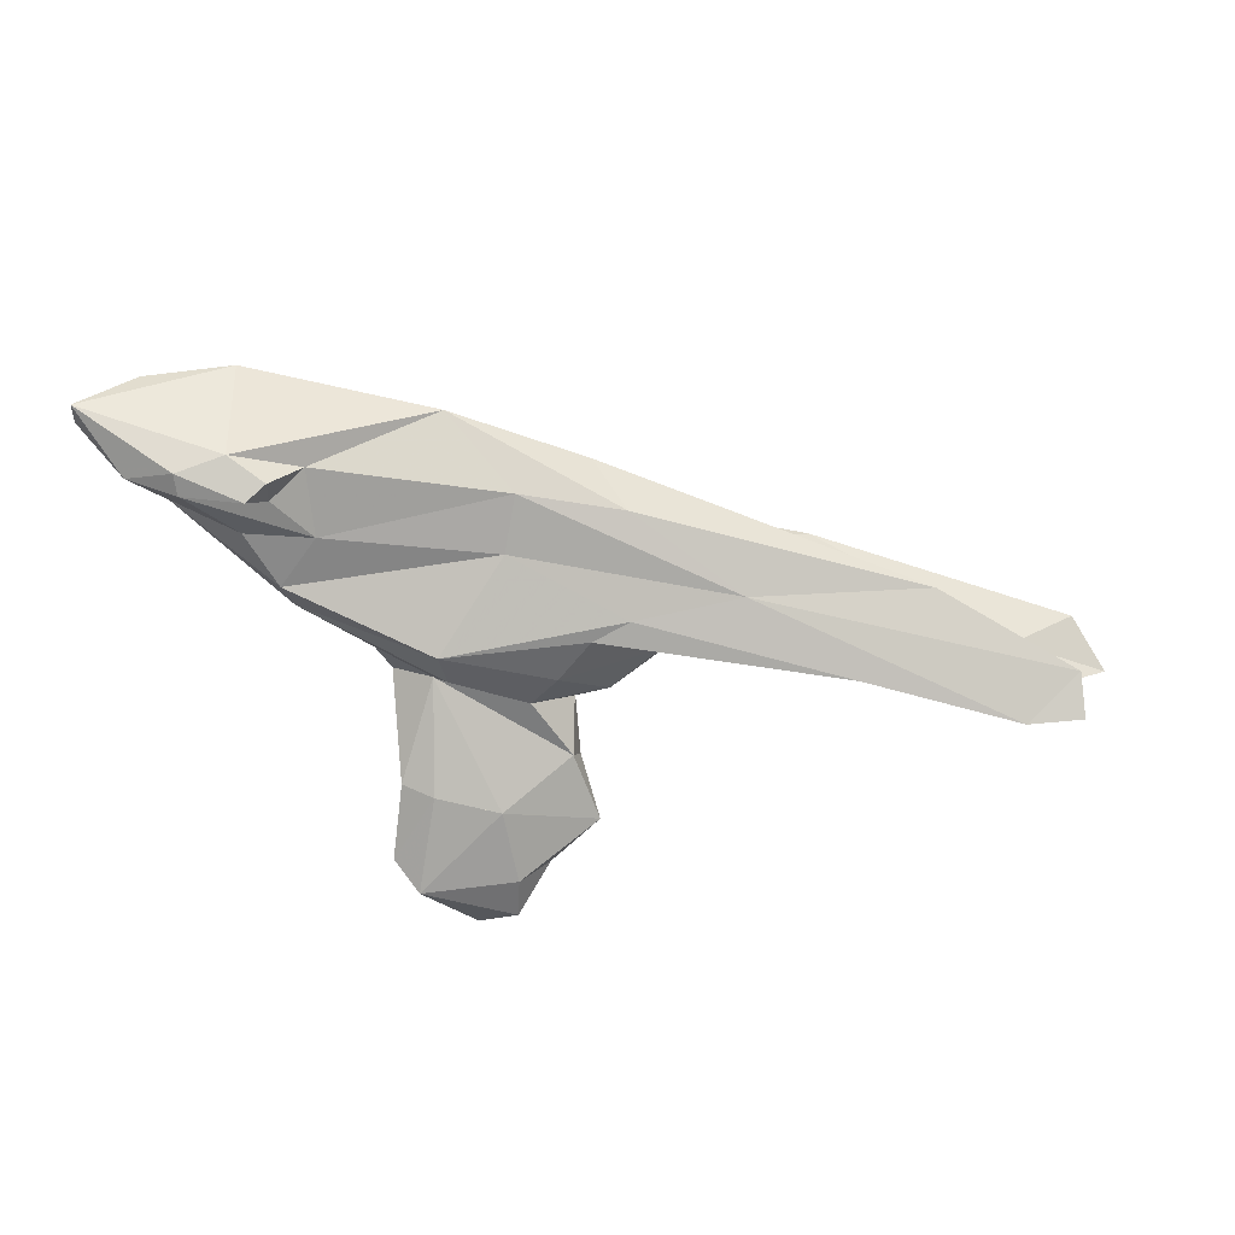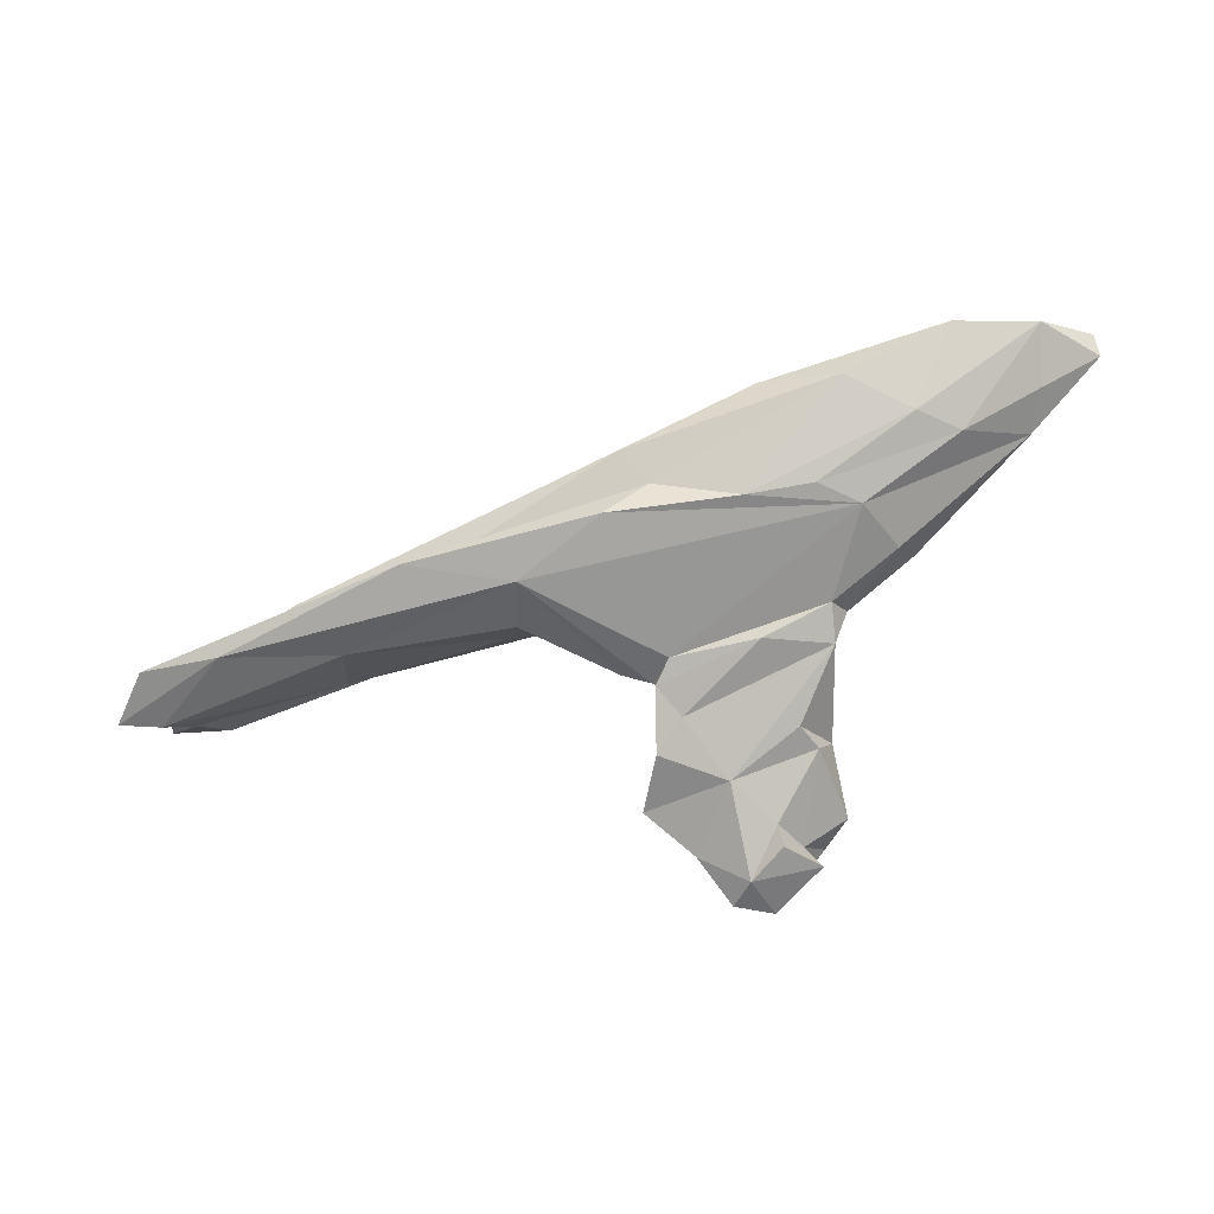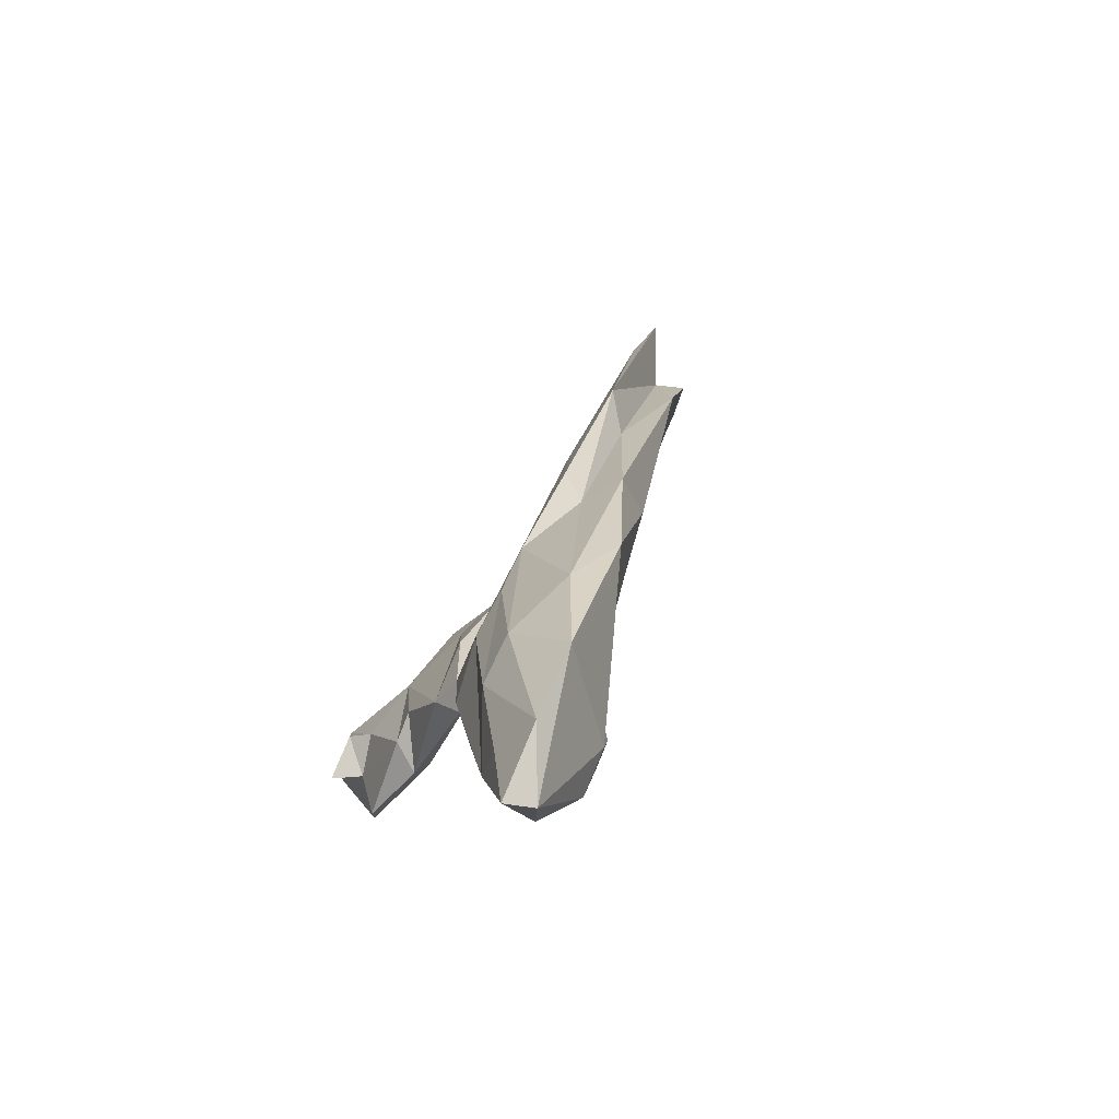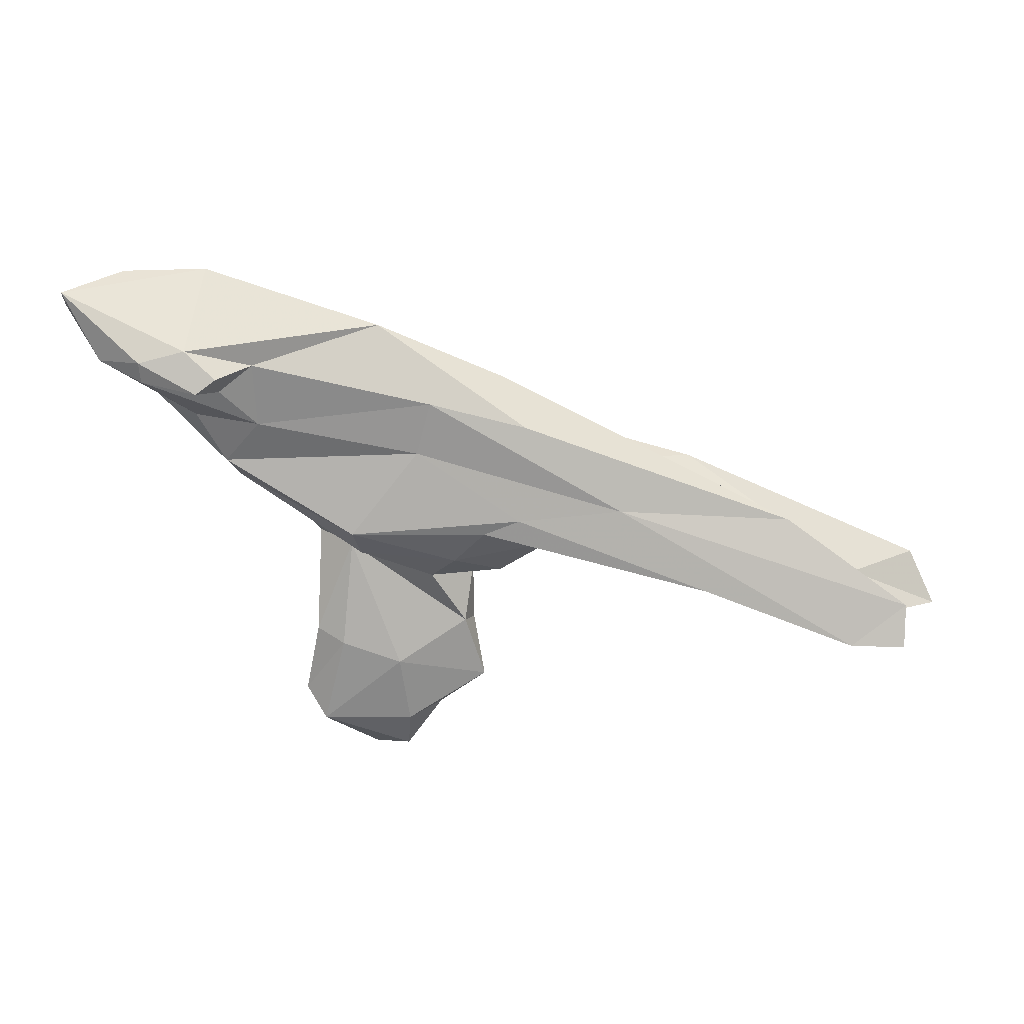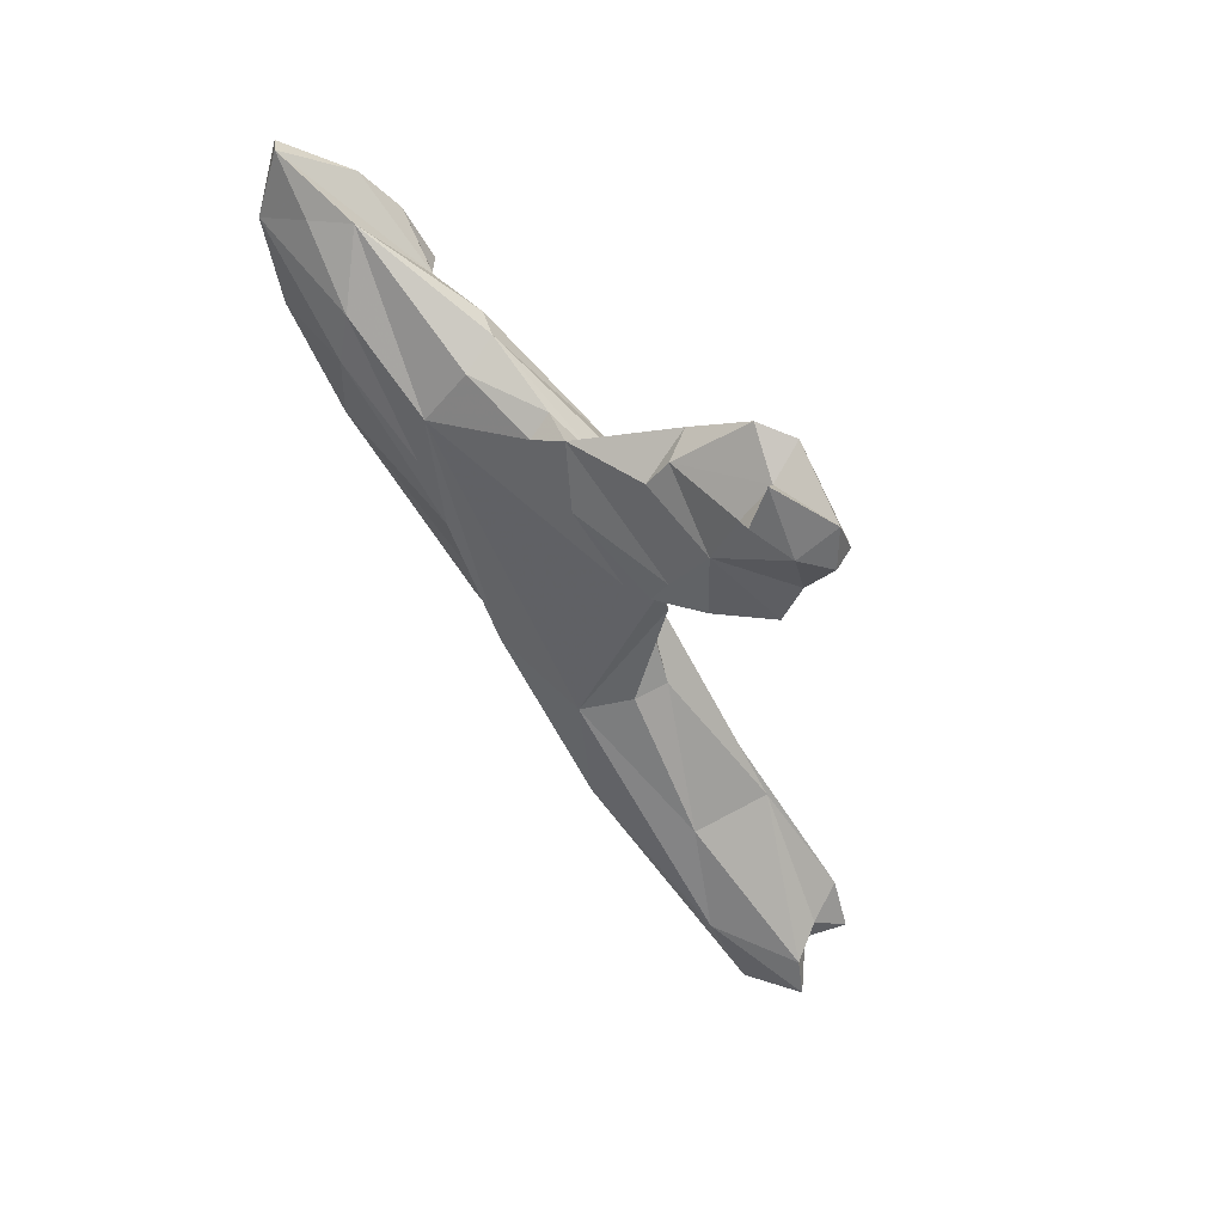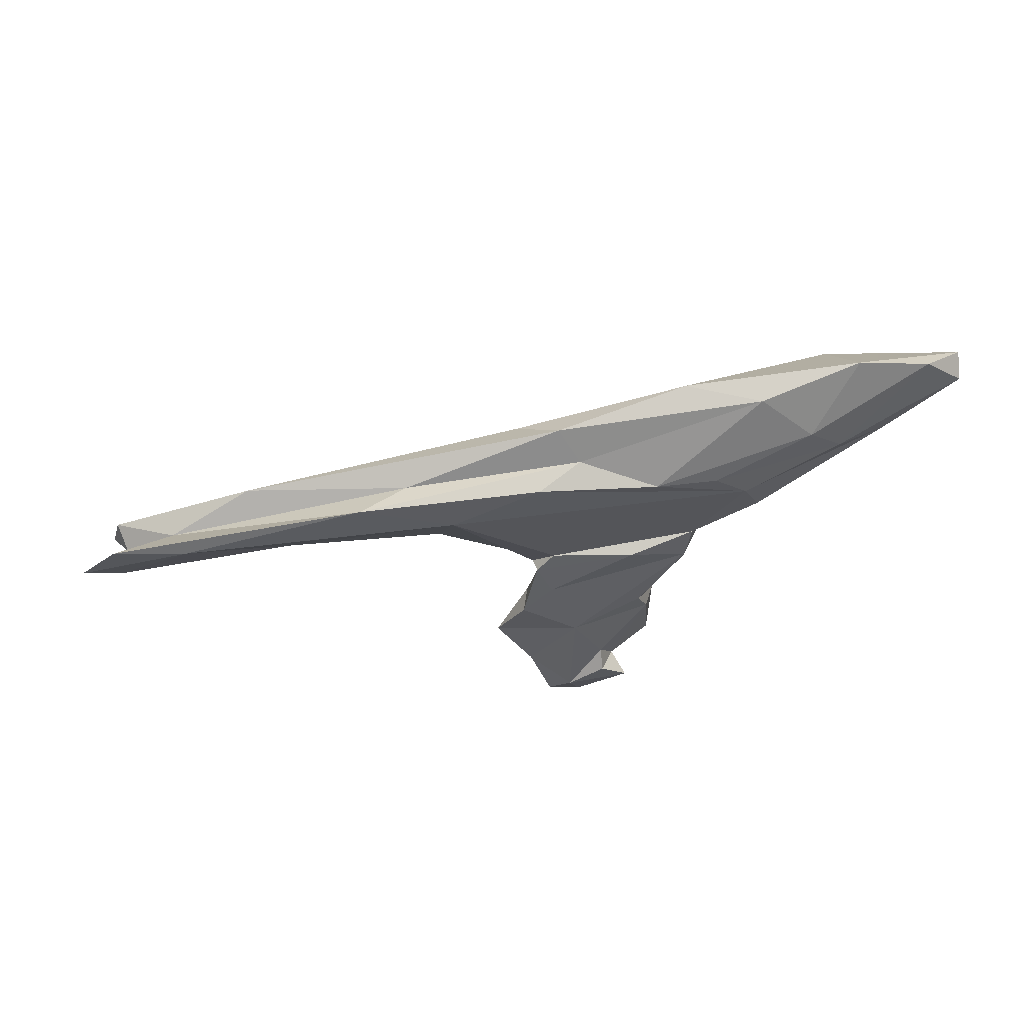
<metadata>
{"format":"obj","ext":"obj","renderer":"f3d","projection":"perspective","resolution":1024,"background":"white","views":[{"elev":72.1,"azim":-7.7,"up":"+Z"},{"elev":-48.8,"azim":178.6,"up":"+Z"},{"elev":43.6,"azim":-67.2,"up":"+Y"},{"elev":-11.2,"azim":3.7,"up":"+Y"},{"elev":-53.7,"azim":-76.7,"up":"+Z"},{"elev":-9.5,"azim":160.9,"up":"+Z"}]}
</metadata>
<code>
v 240.4 311.8 102.2
v 243.7 306.5 103
v 240.6 312.1 104.6
v 251.4 302.6 99.2
v 245.1 310.5 99.53
v 247.6 304.3 103.7
v 247.6 305.7 104.9
v 252.3 303.1 103.9
v 245.6 306.9 98.29
v 254.2 298.6 93.36
v 245.4 314.7 102.5
v 256.7 301.8 98.6
v 254 304.3 104.1
v 251.5 309.1 95.79
v 253.8 303.9 101.7
v 251.4 306.6 104.8
v 253.5 299.3 95.91
v 255.9 301 91.44
v 259.5 295.6 89.93
v 252.4 314.9 102
v 255.2 310.8 96.07
v 256.7 306.1 101.9
v 258.7 280.8 81.83
v 261.4 287.3 83.15
v 260.1 285.8 85.24
v 260.9 280.5 76.91
v 263.7 292.9 88.98
v 271.7 303.3 98.57
v 264.8 291.8 90.96
v 262.5 284.3 85.36
v 262.3 280.3 79.11
v 260.3 278 81.05
v 264.5 276.3 75.66
v 264.6 283.1 78.96
v 263.1 289.4 83.5
v 264.2 282.5 77.13
v 267.2 310.2 99.76
v 262.7 306.7 92.16
v 264.3 292.9 93.59
v 266.6 279.8 75.84
v 267.7 275.9 77.67
v 268.1 278 80.46
v 267.9 277.1 75.6
v 260.8 312.3 98.4
v 260.9 297.4 89.03
v 270.8 290.2 87.74
v 260.5 294.7 87.27
v 259.1 305 91.7
v 267.6 282.7 84.25
v 266.3 295.6 86.77
v 270.8 279.8 78.34
v 275.9 292.9 92.72
v 279.9 301.5 96.77
v 268.1 305.9 91.42
v 270.3 299.5 96.13
v 274.2 287.2 82.16
v 272.3 289.7 83.9
v 268.4 285.9 80.74
v 273.1 291 90.16
v 273.6 286.5 84.39
v 277 290.7 87.44
v 275.1 282 80.89
v 274.4 291.5 85.49
v 274.6 290.8 86.51
v 273.4 293.4 86.66
v 278.9 304.6 90.53
v 281.5 292.6 89.9
v 279.1 293.9 93.43
v 288 294.7 93.37
v 275.3 305.3 93.32
v 285.2 295.2 87.87
v 285.6 292.6 89.57
v 308.3 283.3 88.04
v 277.8 306.5 95.75
v 294.1 300.8 88.5
v 285.3 299.7 87.98
v 298.8 287.2 89.65
v 289.8 300.1 91.01
v 312.8 287.5 83.98
v 313.1 286.9 88.49
v 310.6 285.6 86.14
v 298.6 293.3 86.4
v 302.8 294.2 91
v 312.9 283.2 87.66
v 314.2 292.4 85.02
v 308 294 85.12
v 312.1 286.7 86.19
v 308.7 290.2 87.26
v 316.2 287.8 83.8
g foo
f 8 13 16
f 16 7 8
f 22 16 13
f 22 13 15
f 8 15 13
f 6 15 8
f 6 8 7
f 7 2 6
f 3 16 20
f 7 16 3
f 2 7 3
f 28 53 37
f 12 28 22
f 22 28 37
f 12 22 15
f 16 22 37
f 12 15 6
f 12 6 4
f 16 37 20
f 6 2 4
f 11 3 20
f 2 1 4
f 2 3 1
f 3 11 1
f 73 84 80
f 69 80 83
f 73 80 69
f 68 77 73
f 77 68 52
f 68 73 69
f 74 53 83
f 69 83 53
f 28 69 53
f 55 68 69
f 55 69 28
f 39 52 68
f 53 74 37
f 39 68 55
f 55 28 12
f 74 44 37
f 17 55 12
f 39 55 17
f 4 17 12
f 44 20 37
f 4 9 17
f 1 9 4
f 9 1 5
f 1 11 5
f 87 80 84
f 88 80 87
f 87 84 81
f 84 73 81
f 88 83 80
f 81 73 77
f 88 78 83
f 78 74 83
f 72 77 52
f 72 52 67
f 78 70 74
f 59 67 52
f 39 59 52
f 29 59 39
f 44 74 70
f 10 29 39
f 70 54 44
f 10 39 17
f 54 21 44
f 20 44 21
f 10 17 9
f 11 20 21
f 21 14 11
f 5 11 14
f 14 9 5
f 89 85 88
f 89 87 79
f 88 87 89
f 79 87 81
f 79 81 77
f 82 79 77
f 85 75 88
f 88 75 78
f 82 77 72
f 71 82 72
f 71 72 67
f 67 61 71
f 78 75 70
f 75 66 70
f 59 61 67
f 61 59 46
f 46 59 29
f 46 29 27
f 70 66 54
f 10 27 29
f 19 27 10
f 19 10 18
f 21 54 38
f 14 21 38
f 14 38 48
f 9 14 48
f 9 48 18
f 10 9 18
f 89 79 86
f 85 89 86
f 82 86 79
f 86 75 85
f 76 86 82
f 75 86 76
f 82 71 76
f 66 75 76
f 61 76 71
f 64 76 61
f 65 76 64
f 63 65 64
f 46 63 64
f 46 64 61
f 27 60 46
f 60 63 46
f 49 60 27
f 30 49 27
f 48 66 76
f 65 48 76
f 30 27 25
f 54 66 48
f 45 48 65
f 50 45 65
f 38 54 48
f 45 50 47
f 45 47 19
f 27 19 47
f 25 27 47
f 18 48 45
f 19 18 45
f 63 60 56
f 60 62 56
f 57 63 56
f 50 65 63
f 50 63 57
f 47 50 57
f 35 24 25
f 35 25 47
f 56 62 58
f 58 57 56
f 47 57 58
f 58 35 47
f 24 35 58
f 49 62 60
f 62 49 30
f 62 30 25
f 62 25 24
f 58 62 24
f 62 49 42
f 32 42 49
f 32 49 30
f 25 23 30
f 32 30 23
f 24 23 25
f 51 58 62
f 51 62 42
f 41 51 42
f 32 41 42
f 41 32 33
f 33 32 31
f 34 24 58
f 34 31 24
f 31 23 24
f 32 23 31
f 43 51 41
f 40 58 51
f 43 40 51
f 43 41 33
f 34 58 40
f 40 36 34
f 31 26 33
f 34 36 31
f 26 31 36
f 43 33 40
f 26 40 33
f 26 36 40
f 30 49 62
f 25 30 62
f 24 25 62
f 24 62 58
g

</code>
